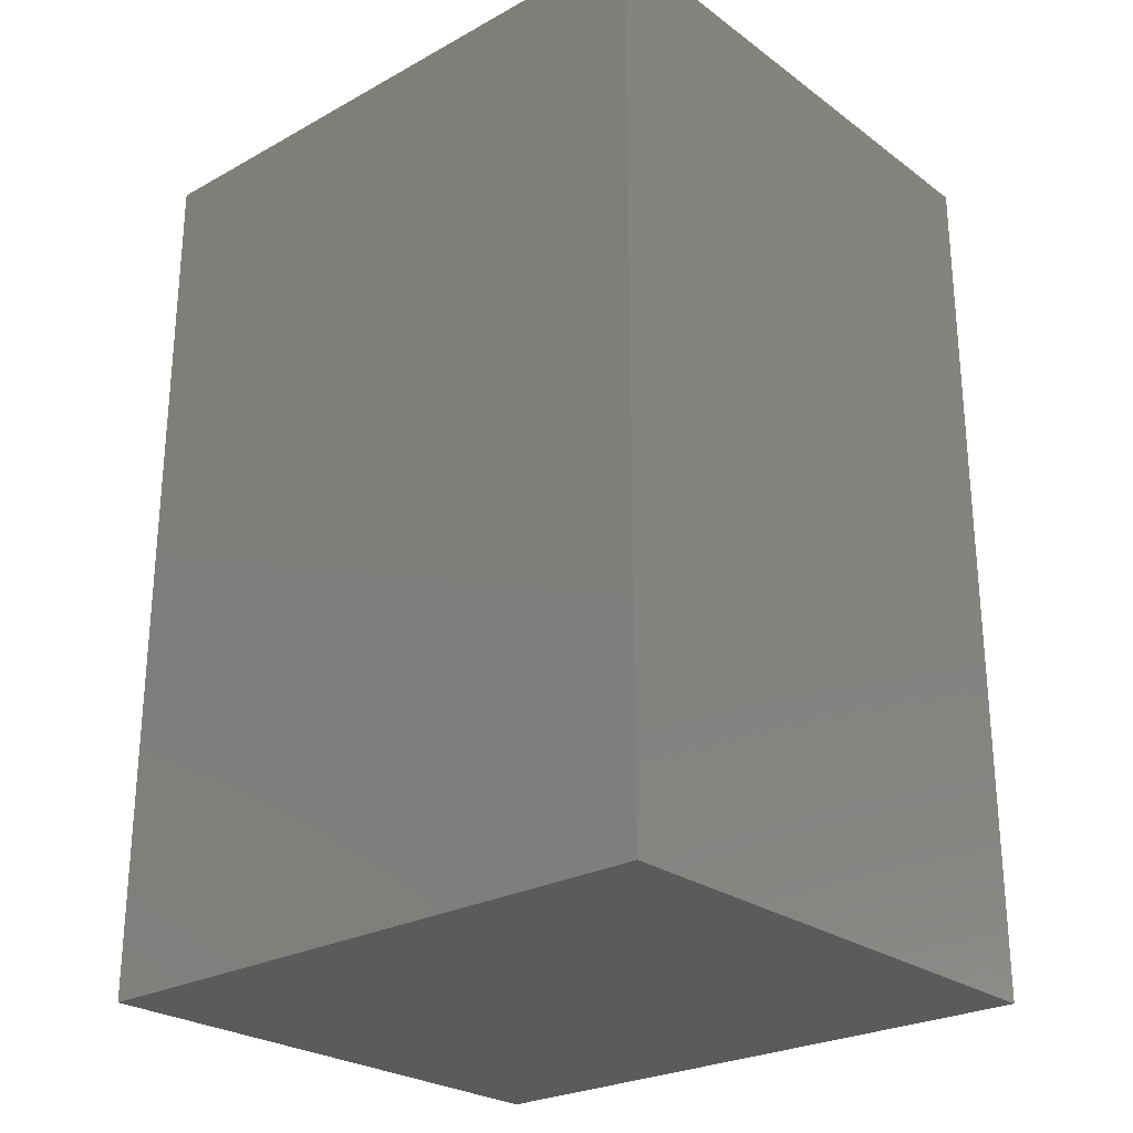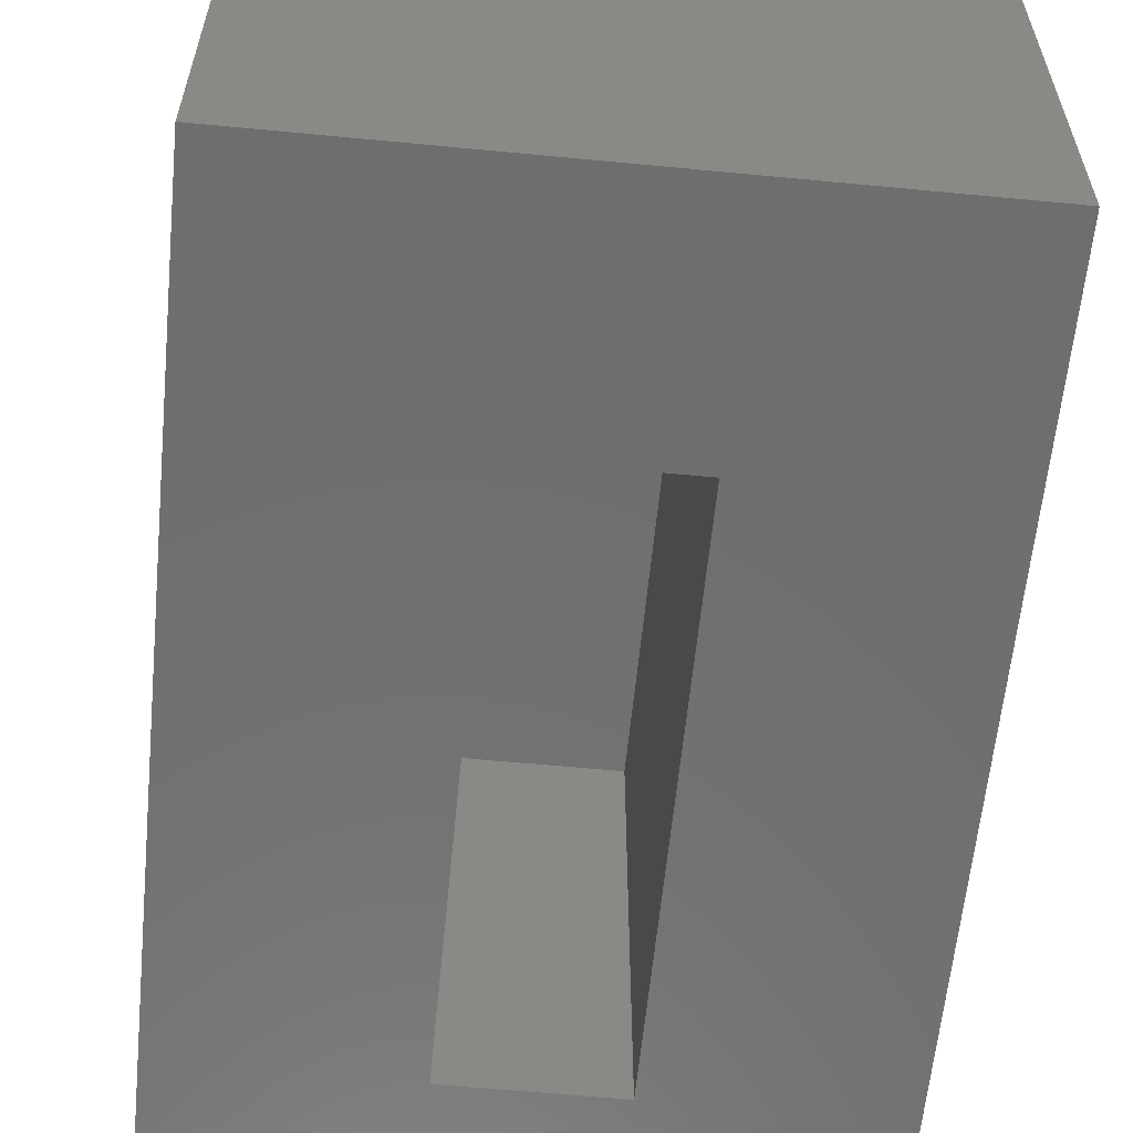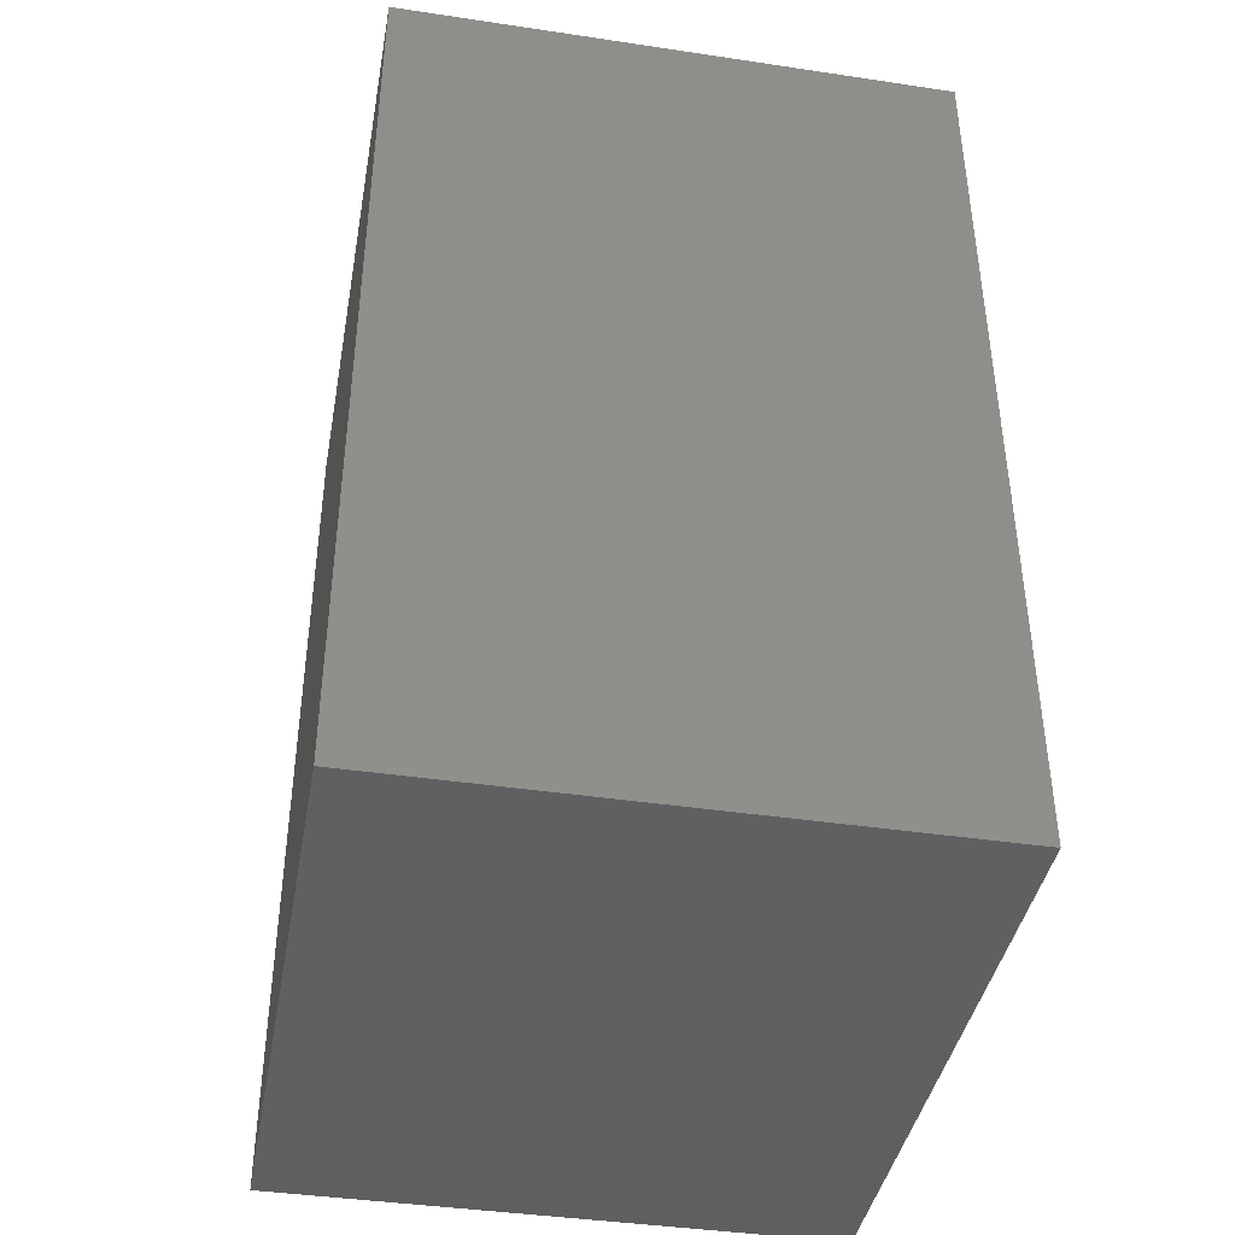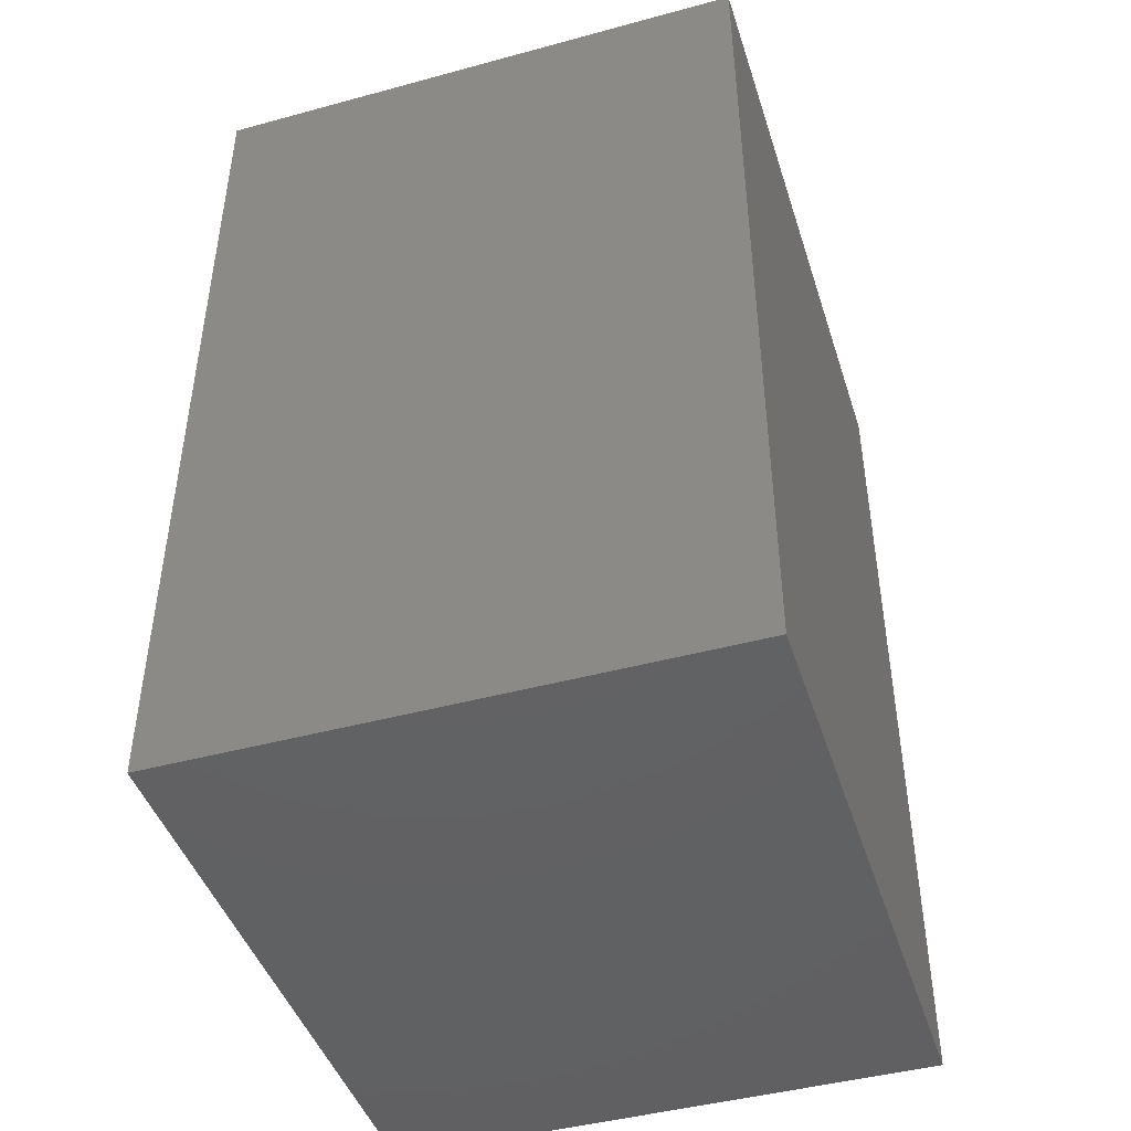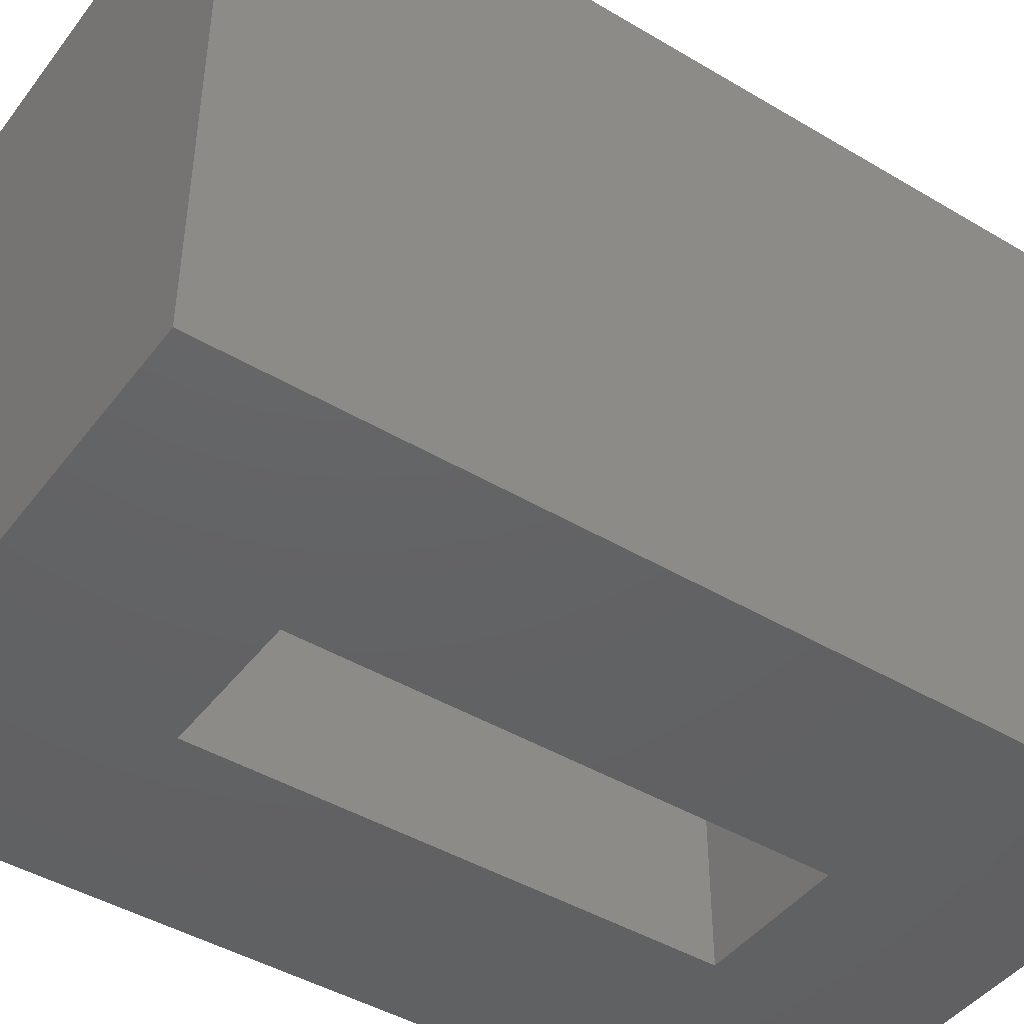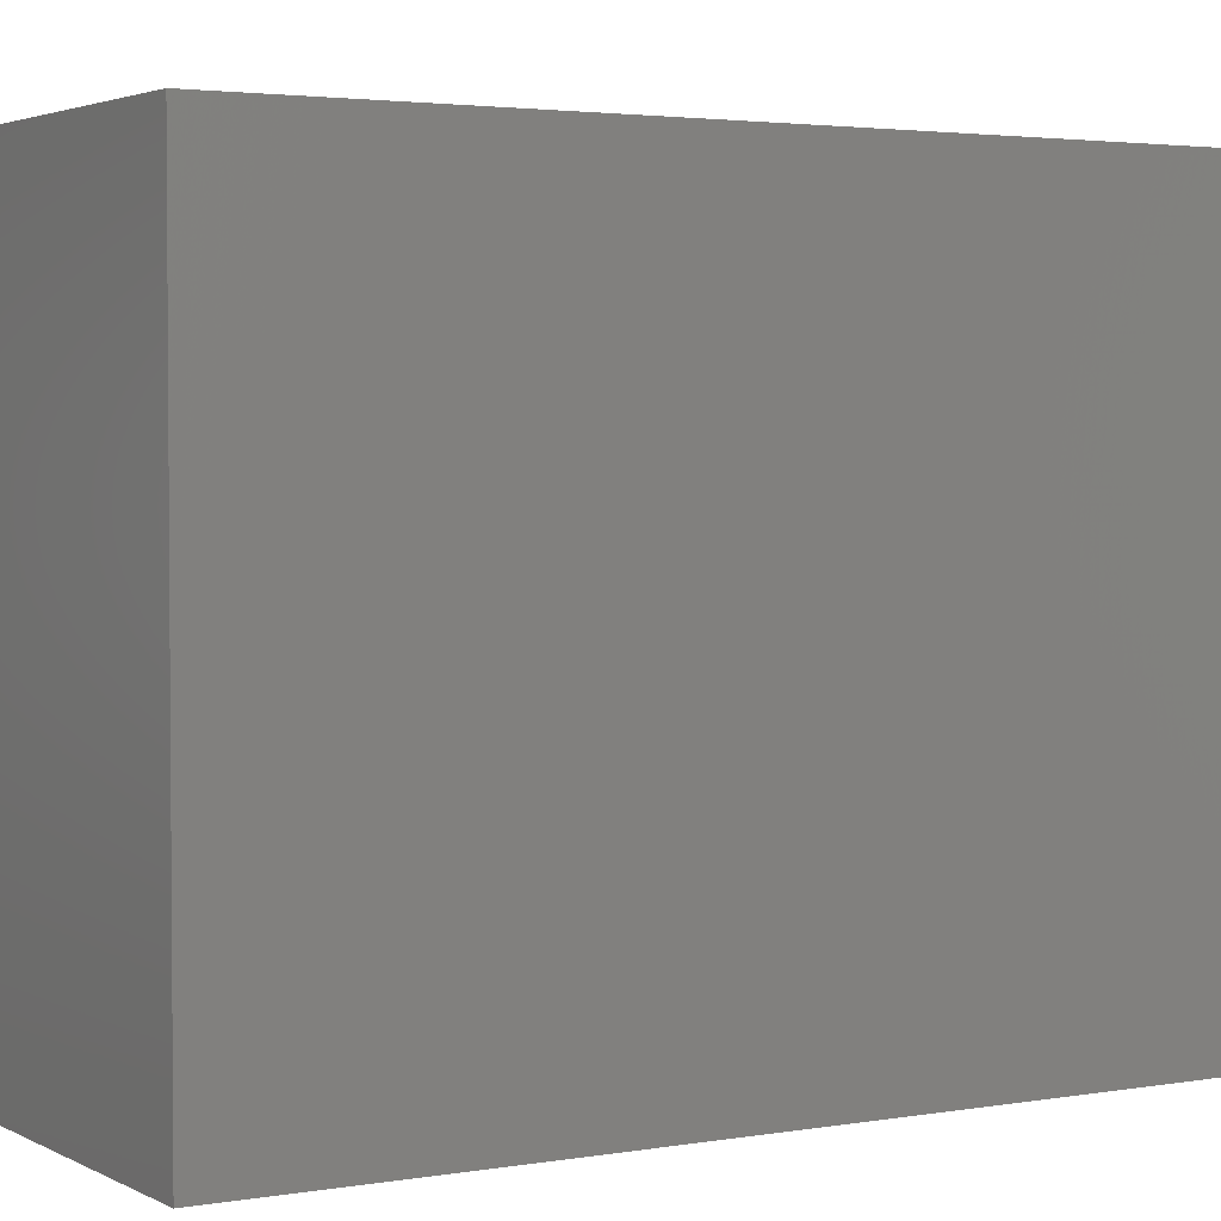
<metadata>
{"format":"stl","ext":"stl","renderer":"f3d","projection":"perspective","resolution":1024,"background":"white","views":[{"elev":-25.8,"azim":131.1,"up":"+Z"},{"elev":-60.7,"azim":174.4,"up":"+Y"},{"elev":-41.1,"azim":169.7,"up":"+Z"},{"elev":-44.7,"azim":-162.5,"up":"+Z"},{"elev":-44.6,"azim":-124.7,"up":"+Y"},{"elev":2.9,"azim":59.1,"up":"+Y"}]}
</metadata>
<code>
# stl→obj: 16 verts, 28 faces
v 0.4824 0 -0.1094
v 0.2637 0 0.1094
v -0.1094 0 -0.1094
v 0.1094 0 0.1094
v -0.1094 0 0.8594
v 0.1094 0 0.6406
v 0.4824 0 0.8594
v 0.2637 0 0.6406
v 0.2637 0.4531 0.1094
v 0.2637 0.4531 0.6406
v 0.1094 0.4531 0.1094
v 0.1094 0.4531 0.6406
v 0.4824 0.6719 -0.1094
v 0.4824 0.6719 0.8594
v -0.1094 0.6719 -0.1094
v -0.1094 0.6719 0.8594
f 1 2 3
f 3 2 4
f 3 4 5
f 5 4 6
f 5 6 7
f 7 6 8
f 7 8 1
f 1 8 2
f 2 8 9
f 9 8 10
f 11 12 4
f 4 12 6
f 4 2 11
f 11 2 9
f 6 12 8
f 8 12 10
f 1 13 7
f 7 13 14
f 13 15 14
f 14 15 16
f 15 3 16
f 16 3 5
f 3 15 1
f 1 15 13
f 5 7 16
f 16 7 14
f 9 10 11
f 11 10 12

</code>
